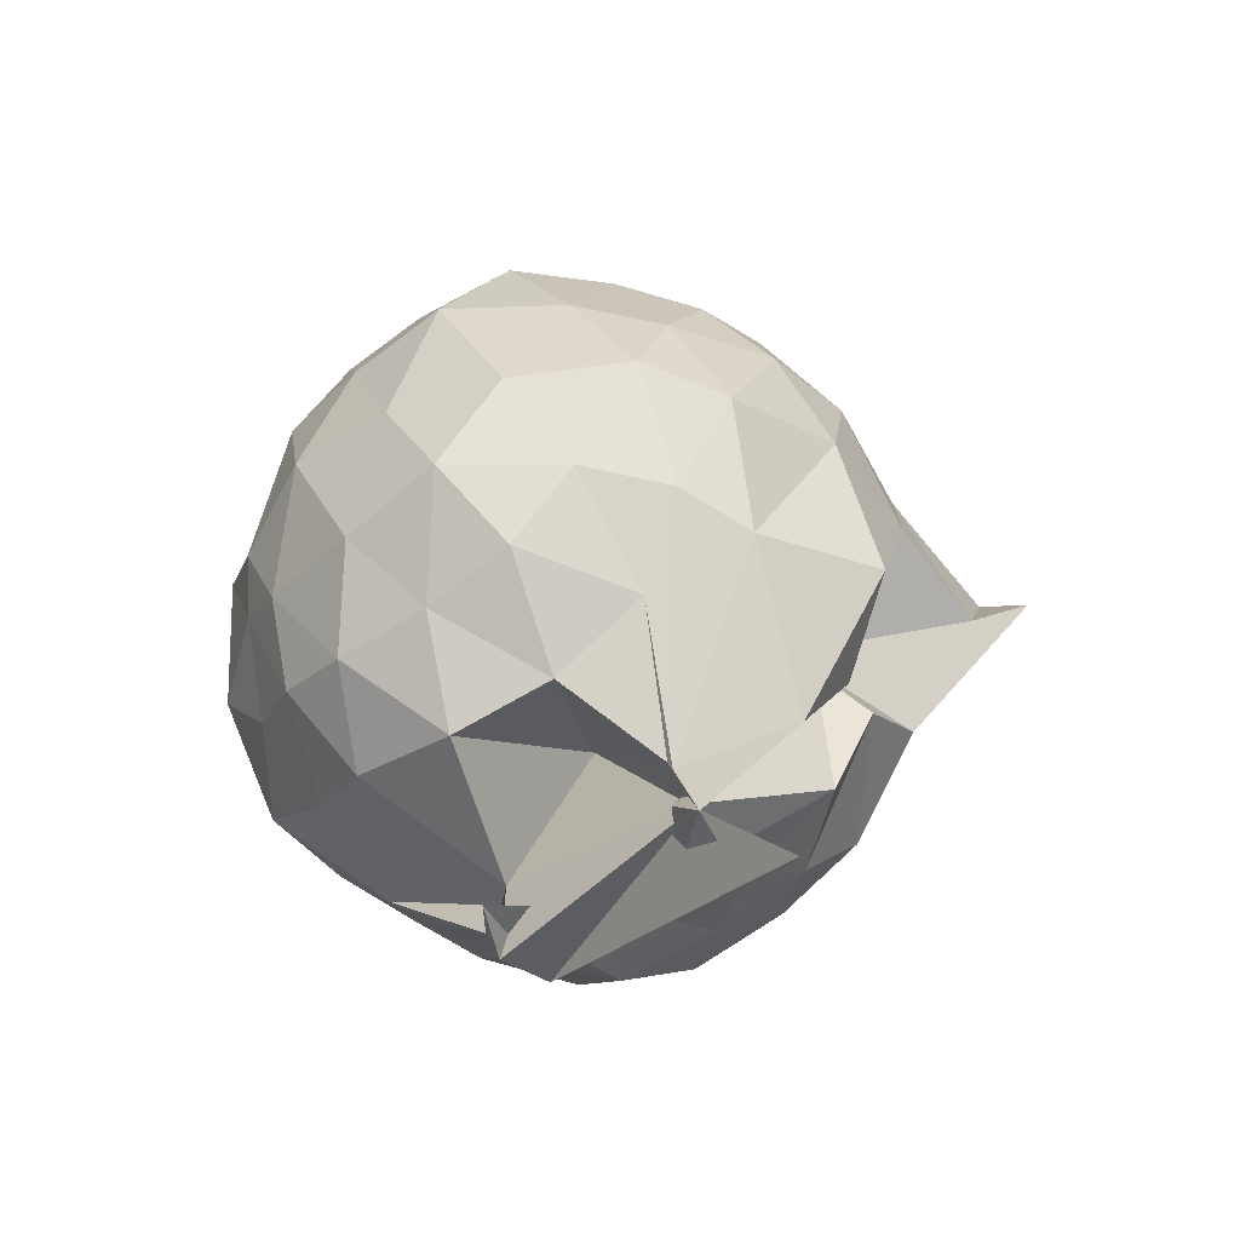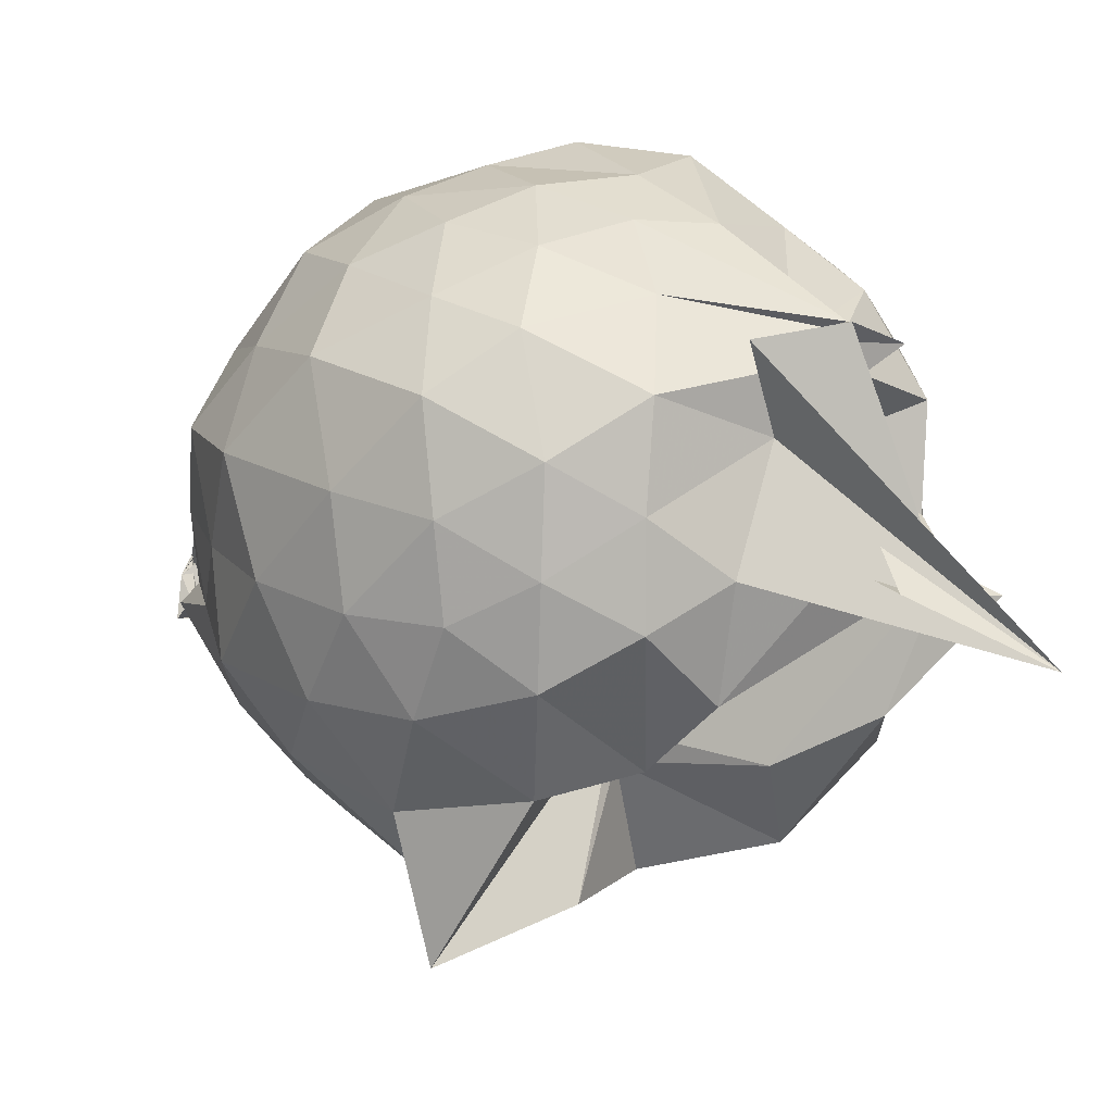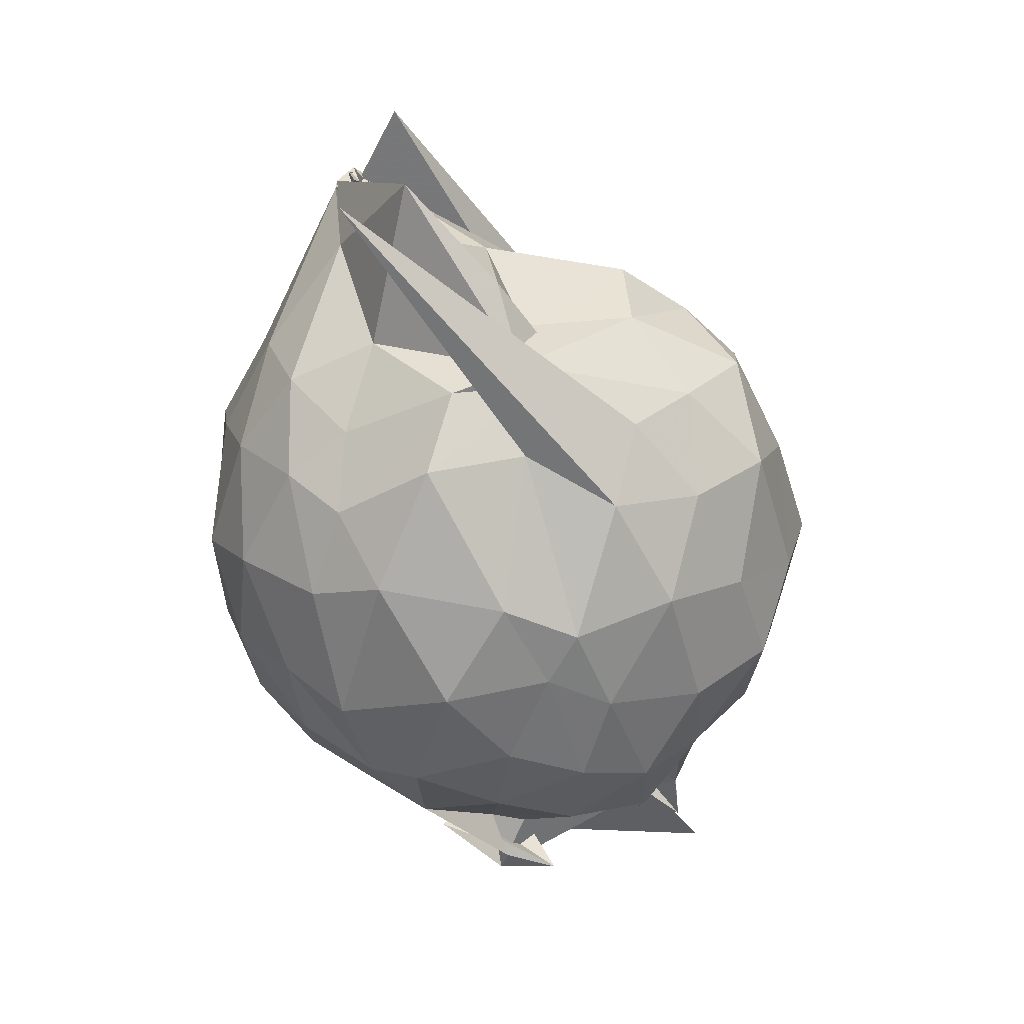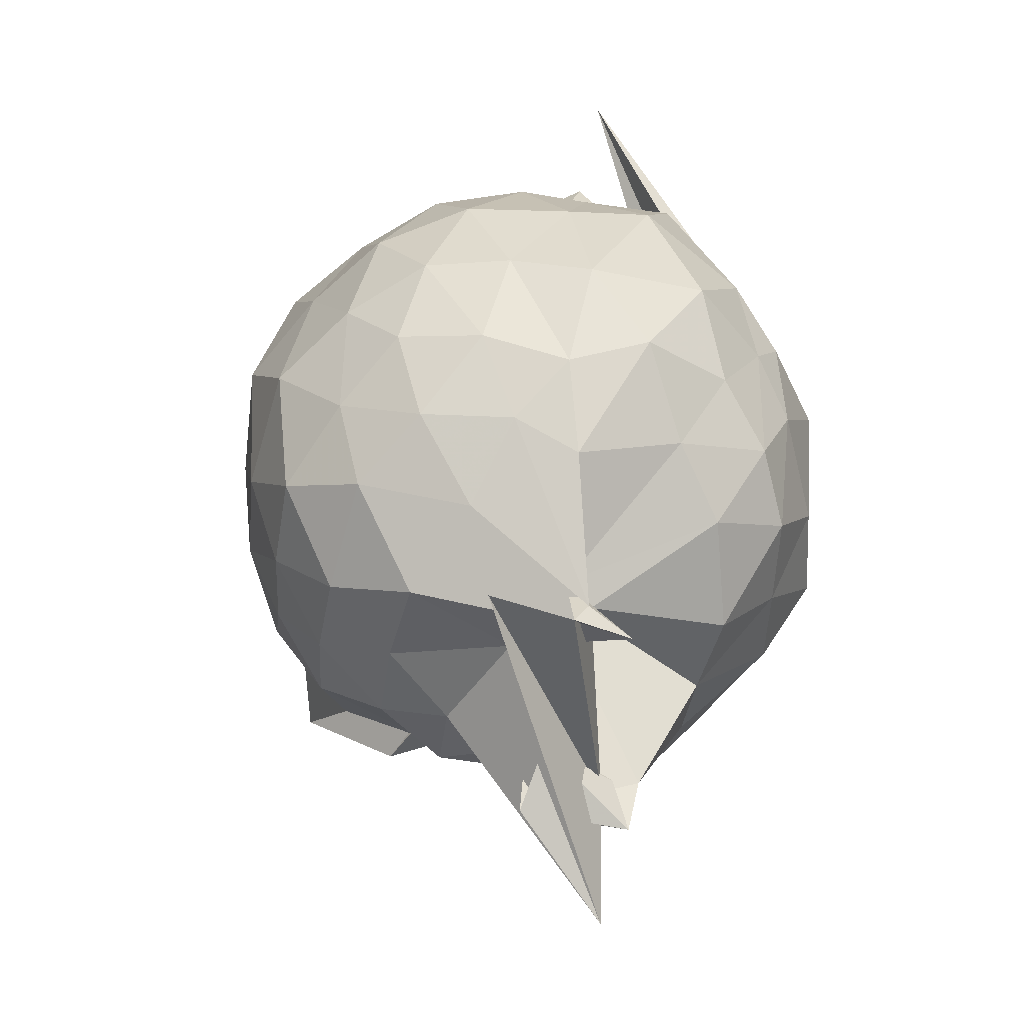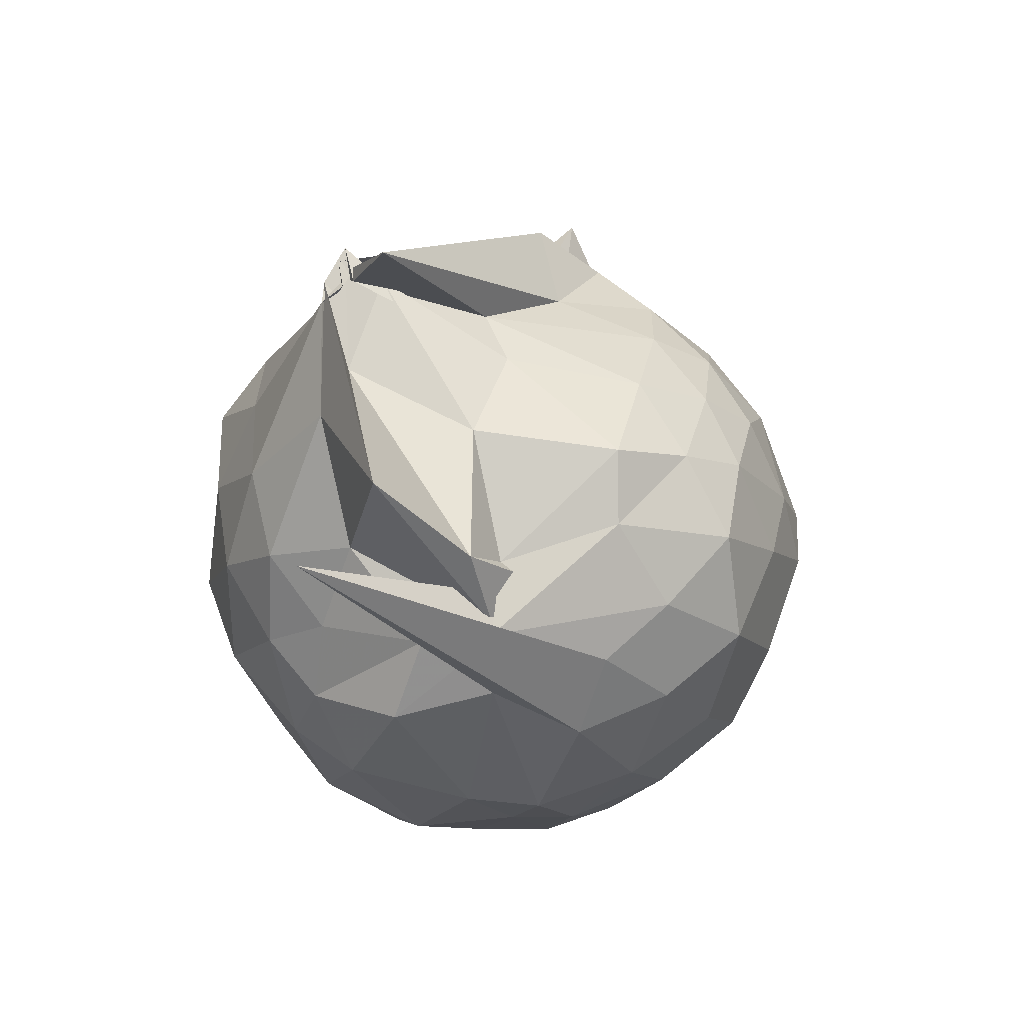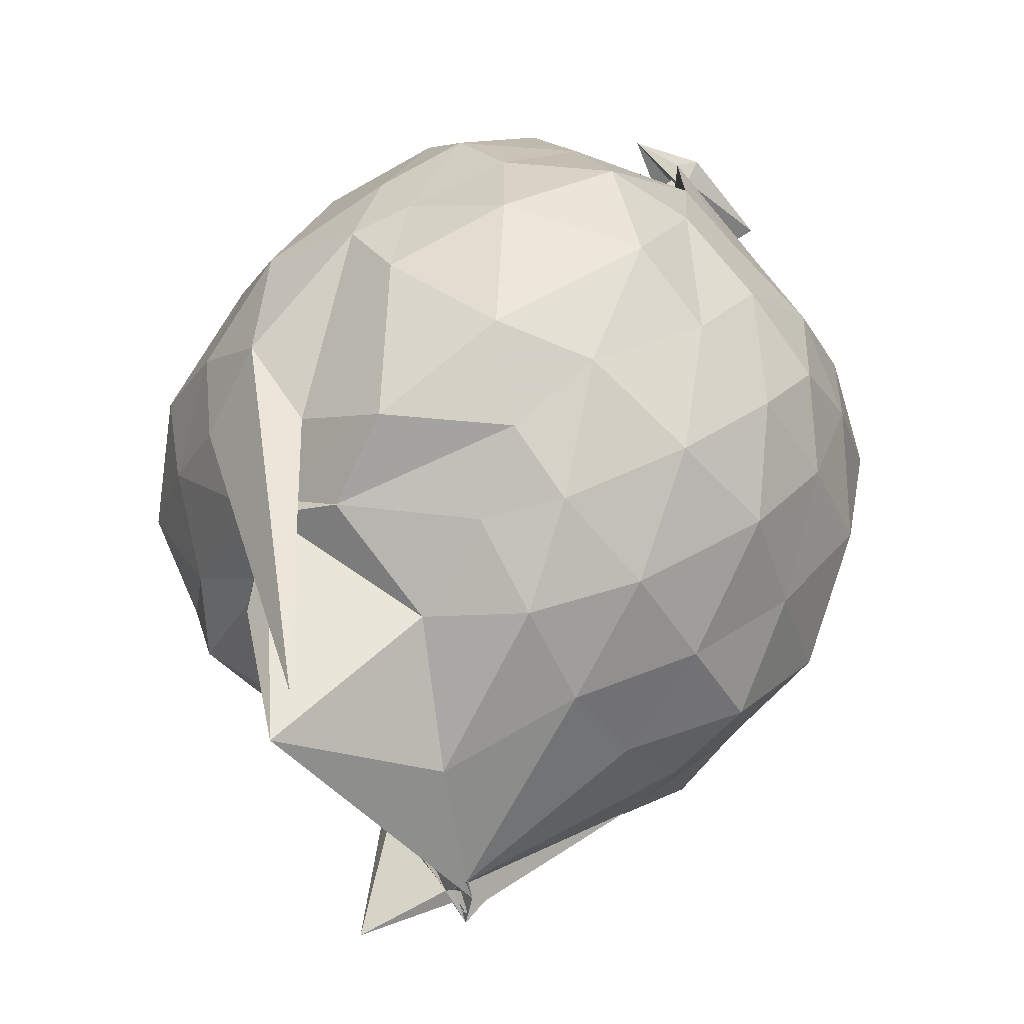
<metadata>
{"format":"obj","ext":"obj","renderer":"f3d","projection":"perspective","resolution":1024,"background":"white","views":[{"elev":-43.4,"azim":-77.0,"up":"+Z"},{"elev":-17.4,"azim":146.5,"up":"+Y"},{"elev":17.2,"azim":-159.7,"up":"+Z"},{"elev":-63.3,"azim":156.7,"up":"+Z"},{"elev":58.4,"azim":-153.7,"up":"+Z"},{"elev":60.6,"azim":31.5,"up":"+Y"}]}
</metadata>
<code>
v 0.4118 -0.3631 1.746
v 0.185 -0.1869 -0.2283
v 0.789 -0.2807 1.228
v 0.6984 -0.07444 1.326
v 0.574 0.153 1.368
v 0.4159 0.3405 1.318
v 0.215 0.4214 1.206
v -0.09379 0.4051 1.34
v -0.2823 0.263 1.343
v 0.1426 0.5936 1.86
v -0.5431 0.1843 1.24
v -0.6323 -0.02418 1.285
v -0.7024 -0.2762 1.321
v -0.6275 -0.5293 1.287
v -0.5804 -0.743 1.186
v -0.3946 -0.8551 1.236
v -0.1666 -0.9373 1.263
v 0.04548 -1.021 1.225
v 0.2407 -0.9919 1.157
v 0.419 -0.8913 1.283
v 0.5709 -0.7137 1.354
v 0.6988 -0.4913 1.306
v 0.8723 -0.1332 1.071
v 0.7462 0.1047 1.101
v 0.5879 0.3251 1.108
v 0.367 0.4716 1.082
v 0.1878 0.5389 1.012
v -0.08378 0.5609 1.158
v -0.297 0.384 1.178
v -0.5356 0.3272 1.047
v -0.7036 0.1088 1.033
v -0.8171 -0.1351 1.076
v -0.7911 -0.4564 1.036
v -0.7373 -0.6849 0.9632
v -0.5627 -0.9124 0.9785
v -0.3311 -1.04 1.007
v -0.04958 -1.118 0.9434
v 0.2691 -1.287 0.8385
v 0.3086 -1.193 0.8824
v 0.5965 -0.9063 1.037
v 0.7566 -0.6892 1.097
v 0.8272 -0.4353 1.029
v 0.8404 -0.00247 0.8104
v 0.7304 0.2533 0.7871
v 0.5294 0.4462 0.8082
v 0.2588 0.5649 0.7785
v 0.033 0.6276 0.8385
v -0.2931 0.54 0.7863
v -0.4655 0.4345 0.6988
v -0.6743 0.2496 0.767
v -0.7992 -0.01518 0.7533
v -0.8672 -0.3184 0.7237
v -0.8306 -0.6319 0.7442
v -0.7494 -0.8352 0.6531
v -0.4748 -1.035 0.7375
v -0.171 -1.148 0.7189
v 0.06991 -1.275 0.6086
v 0.3117 -1.411 0.8591
v 0.4634 -1.074 0.7823
v 0.7027 -0.8483 0.7654
v 0.8366 -0.5853 0.7786
v 0.9247 -0.2897 0.7897
v 0.7581 0.1183 0.5199
v 0.6067 0.3329 0.5351
v 0.3983 0.4538 0.5006
v 0.1881 0.5428 0.4336
v -0.1407 0.5788 0.5207
v -0.387 0.4459 0.5634
v -0.5288 0.3304 0.4756
v -0.7135 0.08809 0.4422
v -0.8379 -0.157 0.5028
v -0.7873 -0.4737 0.4779
v -0.707 -0.694 0.4367
v -0.6121 -0.8514 0.3448
v -0.3631 -1.114 0.4062
v 0.009033 -0.9429 0.5429
v -0.008041 -0.7953 0.5597
v 0.2855 -1.087 0.4644
v 0.5754 -0.9327 0.5094
v 0.7474 -0.711 0.5253
v 0.8289 -0.4601 0.4539
v 0.8668 -0.137 0.4936
v 0.621 0.1856 0.3223
v 0.4165 0.3053 0.2624
v 0.1836 0.362 0.1861
v -0.006481 0.4782 0.2345
v -0.2674 0.4272 0.3182
v -0.4432 0.3028 0.2442
v -0.5757 0.1321 0.1928
v -0.6629 -0.1014 0.2237
v -0.7473 -0.3168 0.2956
v -0.6049 -0.5937 0.2126
v -0.3925 -0.6089 -0.127
v -0.3462 -0.9009 -0.00486
v -0.1952 -0.9905 0.2252
v 0.03606 -0.8797 0.4975
v 0.06228 -1.013 0.3493
v 0.4202 -0.9097 0.2439
v 0.6138 -0.7705 0.3192
v 0.6924 -0.5621 0.2388
v 0.7553 -0.303 0.1895
v 0.7005 -0.03917 0.2467
v 0.4859 -0.2727 1.782
v 0.5181 -0.2105 1.767
v 0.3867 0.05296 1.65
v 0.1928 0.2719 1.425
v -0.2528 0.2983 1.397
v -0.4783 -0.06829 1.06
v -0.2728 0.3413 1.421
v -0.4418 -0.09278 1.472
v -0.5109 -0.3946 1.443
v -0.4634 -0.6544 1.351
v -0.2487 -0.7614 1.381
v 0.05198 -0.7477 1.402
v 0.2039 -0.9391 1.423
v 0.4234 -0.4642 1.745
v 0.5314 -0.3341 1.796
v 0.4971 -0.3733 1.759
v 0.54 -0.2654 1.777
v 0.07822 0.304 1.879
v -0.1679 0.2508 1.617
v -0.2105 0.1607 1.482
v -0.3636 -0.2491 1.575
v -0.3067 -0.5214 1.499
v 0.1694 -0.5073 1.548
v 0.3577 -0.2852 1.99
v 0.5567 -0.3633 1.686
v 0.535 -0.3791 1.803
v 0.3823 -0.09975 1.674
v -0.002918 -0.09251 1.642
v 0.03999 -0.3866 1.574
v 0.4674 -0.2998 1.783
v 0.5043 0.08161 0.1165
v 0.2706 0.1883 0.08125
v 0.08604 0.1943 0.002864
v -0.1805 0.2881 0.1029
v -0.3551 0.1415 0.02617
v -0.4957 -0.1214 -0.02122
v -0.5372 -0.3709 0.06375
v -0.4522 -0.6092 -0.1578
v -0.445 -0.6768 -0.3008
v -0.3656 -0.6004 -0.2095
v 0.03549 -0.9116 0.1064
v 0.2635 -0.7973 0.05916
v 0.4954 -0.6999 0.1168
v 0.5469 -0.4636 0.02275
v 0.5893 -0.1536 0.05542
v 0.2992 -0.04471 -0.04703
v -0.0669 -0.09766 -0.2542
v -0.009604 -0.116 -0.1336
v -0.1007 -0.1519 -0.152
v -0.04367 -0.3455 0.2634
v -0.1396 -0.7285 -0.3143
v -0.1398 -0.559 -0.2313
v 0.1056 -0.6767 -0.05899
v 0.3257 -0.564 -0.03551
v 0.3609 -0.3171 -0.1203
v -0.2078 -0.1288 -0.2832
v -0.03487 -0.124 -0.3097
v -0.3521 -0.6476 -0.2108
v -0.4502 -0.8888 -0.4675
v 0.04816 -0.3565 -0.1322
f 3 23 4
f 4 23 24
f 4 24 5
f 5 24 25
f 5 25 6
f 6 25 26
f 6 26 7
f 7 26 27
f 7 27 8
f 8 27 28
f 8 28 9
f 9 28 29
f 9 29 10
f 10 29 30
f 10 30 11
f 11 30 31
f 11 31 12
f 12 31 32
f 12 32 13
f 13 32 33
f 13 33 14
f 14 33 34
f 14 34 15
f 15 34 35
f 15 35 16
f 16 35 36
f 16 36 17
f 17 36 37
f 17 37 18
f 18 37 38
f 18 38 19
f 19 38 39
f 19 39 20
f 20 39 40
f 20 40 21
f 21 40 41
f 21 41 22
f 22 41 42
f 22 42 3
f 3 42 23
f 23 43 24
f 24 43 44
f 24 44 25
f 25 44 45
f 25 45 26
f 26 45 46
f 26 46 27
f 27 46 47
f 27 47 28
f 28 47 48
f 28 48 29
f 29 48 49
f 29 49 30
f 30 49 50
f 30 50 31
f 31 50 51
f 31 51 32
f 32 51 52
f 32 52 33
f 33 52 53
f 33 53 34
f 34 53 54
f 34 54 35
f 35 54 55
f 35 55 36
f 36 55 56
f 36 56 37
f 37 56 57
f 37 57 38
f 38 57 58
f 38 58 39
f 39 58 59
f 39 59 40
f 40 59 60
f 40 60 41
f 41 60 61
f 41 61 42
f 42 61 62
f 42 62 23
f 23 62 43
f 43 63 44
f 44 63 64
f 44 64 45
f 45 64 65
f 45 65 46
f 46 65 66
f 46 66 47
f 47 66 67
f 47 67 48
f 48 67 68
f 48 68 49
f 49 68 69
f 49 69 50
f 50 69 70
f 50 70 51
f 51 70 71
f 51 71 52
f 52 71 72
f 52 72 53
f 53 72 73
f 53 73 54
f 54 73 74
f 54 74 55
f 55 74 75
f 55 75 56
f 56 75 76
f 56 76 57
f 57 76 77
f 57 77 58
f 58 77 78
f 58 78 59
f 59 78 79
f 59 79 60
f 60 79 80
f 60 80 61
f 61 80 81
f 61 81 62
f 62 81 82
f 62 82 43
f 43 82 63
f 63 83 64
f 64 83 84
f 64 84 65
f 65 84 85
f 65 85 66
f 66 85 86
f 66 86 67
f 67 86 87
f 67 87 68
f 68 87 88
f 68 88 69
f 69 88 89
f 69 89 70
f 70 89 90
f 70 90 71
f 71 90 91
f 71 91 72
f 72 91 92
f 72 92 73
f 73 92 93
f 73 93 74
f 74 93 94
f 74 94 75
f 75 94 95
f 75 95 76
f 76 95 96
f 76 96 77
f 77 96 97
f 77 97 78
f 78 97 98
f 78 98 79
f 79 98 99
f 79 99 80
f 80 99 100
f 80 100 81
f 81 100 101
f 81 101 82
f 82 101 102
f 82 102 63
f 63 102 83
f 103 104 118
f 104 119 118
f 104 105 119
f 105 120 119
f 105 106 120
f 106 107 120
f 107 121 120
f 107 108 121
f 108 122 121
f 108 109 122
f 109 110 122
f 110 123 122
f 110 111 123
f 111 124 123
f 111 112 124
f 112 113 124
f 113 125 124
f 113 114 125
f 114 126 125
f 114 115 126
f 115 116 126
f 116 127 126
f 116 117 127
f 117 118 127
f 117 103 118
f 118 119 128
f 119 129 128
f 119 120 129
f 120 121 129
f 121 130 129
f 121 122 130
f 122 123 130
f 123 131 130
f 123 124 131
f 124 125 131
f 125 132 131
f 125 126 132
f 126 127 132
f 127 128 132
f 127 118 128
f 133 148 134
f 134 148 149
f 134 149 135
f 135 149 150
f 135 150 136
f 136 150 137
f 137 150 151
f 137 151 138
f 138 151 152
f 138 152 139
f 139 152 140
f 140 152 153
f 140 153 141
f 141 153 154
f 141 154 142
f 142 154 143
f 143 154 155
f 143 155 144
f 144 155 156
f 144 156 145
f 145 156 146
f 146 156 157
f 146 157 147
f 147 157 148
f 147 148 133
f 148 158 149
f 149 158 159
f 149 159 150
f 150 159 151
f 151 159 160
f 151 160 152
f 152 160 153
f 153 160 161
f 153 161 154
f 154 161 155
f 155 161 162
f 155 162 156
f 156 162 157
f 157 162 158
f 157 158 148
f 3 4 103
f 103 4 104
f 4 5 104
f 104 5 105
f 5 6 105
f 105 6 106
f 6 7 106
f 7 8 106
f 106 8 107
f 8 9 107
f 107 9 108
f 9 10 108
f 108 10 109
f 10 11 109
f 11 12 109
f 109 12 110
f 12 13 110
f 110 13 111
f 13 14 111
f 111 14 112
f 14 15 112
f 15 16 112
f 112 16 113
f 16 17 113
f 113 17 114
f 17 18 114
f 114 18 115
f 18 19 115
f 19 20 115
f 115 20 116
f 20 21 116
f 116 21 117
f 21 22 117
f 117 22 103
f 22 3 103
f 83 133 84
f 84 133 134
f 84 134 85
f 85 134 135
f 85 135 86
f 86 135 136
f 86 136 87
f 87 136 88
f 88 136 137
f 88 137 89
f 89 137 138
f 89 138 90
f 90 138 139
f 90 139 91
f 91 139 92
f 92 139 140
f 92 140 93
f 93 140 141
f 93 141 94
f 94 141 142
f 94 142 95
f 95 142 96
f 96 142 143
f 96 143 97
f 97 143 144
f 97 144 98
f 98 144 145
f 98 145 99
f 99 145 100
f 100 145 146
f 100 146 101
f 101 146 147
f 101 147 102
f 102 147 133
f 102 133 83
f 128 129 1
f 129 130 1
f 130 131 1
f 131 132 1
f 132 128 1
f 159 158 2
f 160 159 2
f 161 160 2
f 162 161 2
f 158 162 2

</code>
